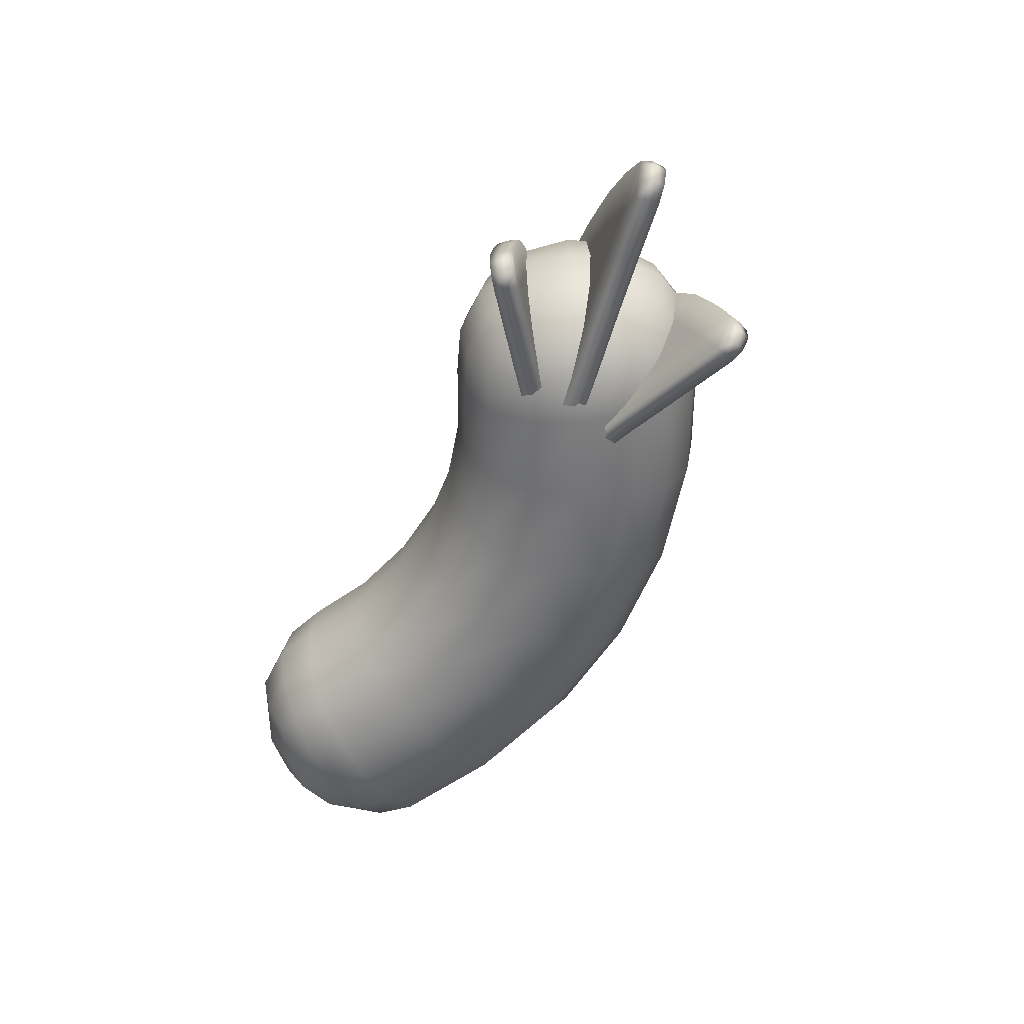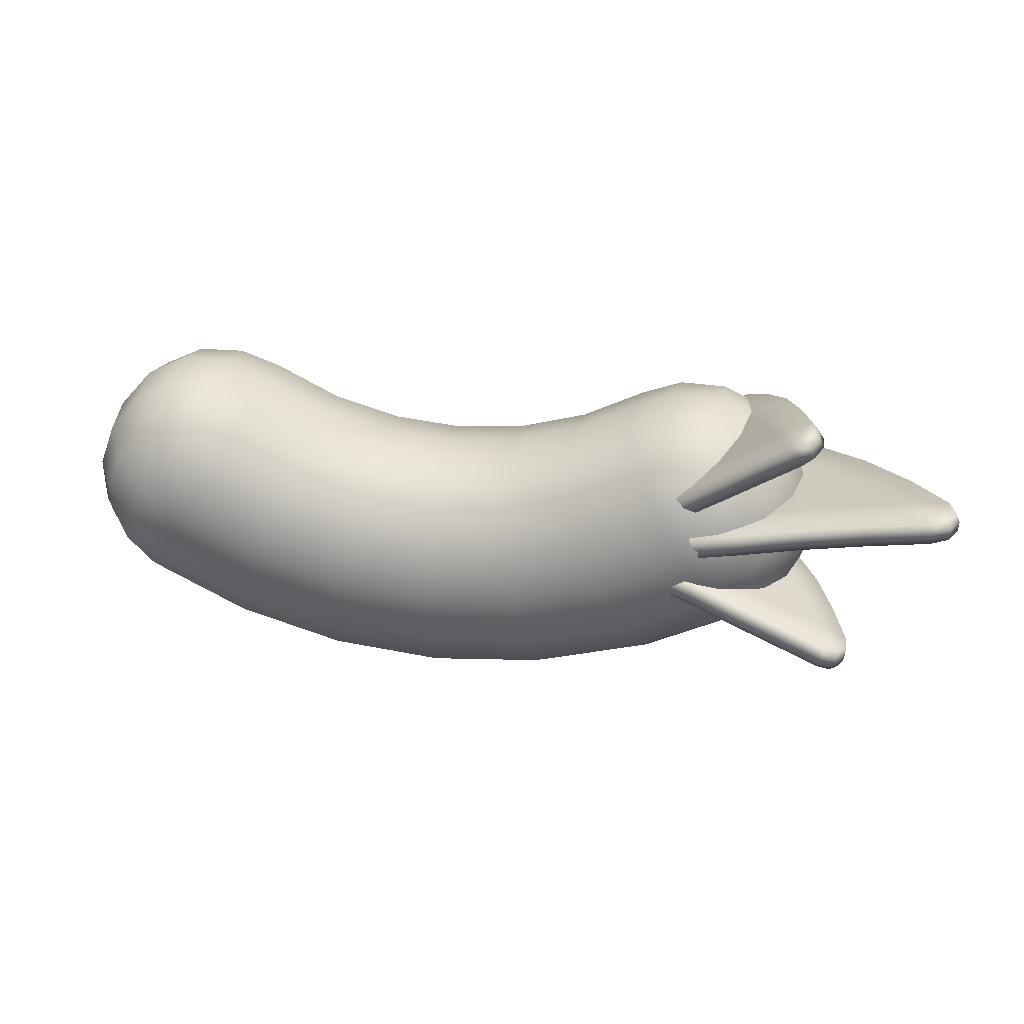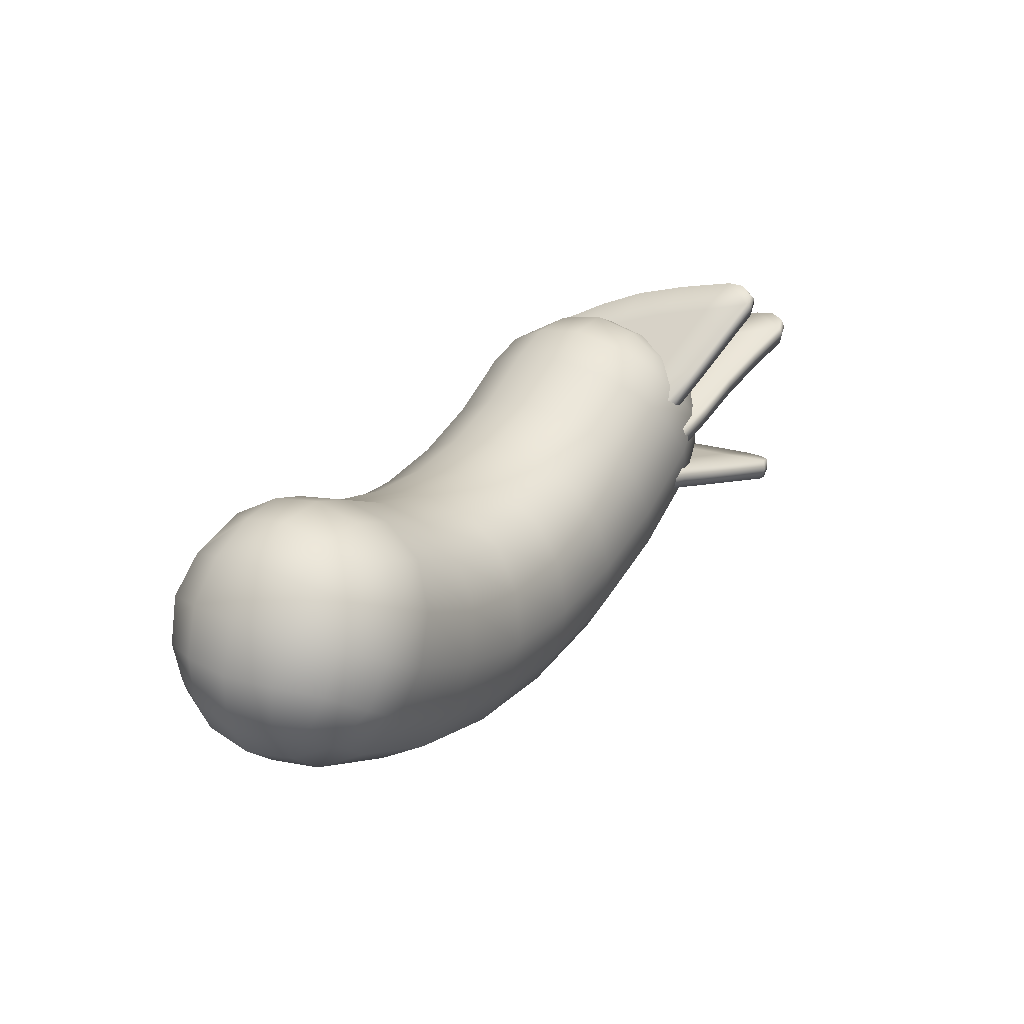
<metadata>
{"format":"obj","ext":"obj","renderer":"f3d","projection":"perspective","resolution":1024,"background":"white","views":[{"elev":-56.0,"azim":62.9,"up":"+Y"},{"elev":28.7,"azim":10.7,"up":"+Z"},{"elev":27.3,"azim":-58.5,"up":"+Z"}]}
</metadata>
<code>
g default
v -1.191 0.2499 -0.07907
v -0.9958 0.2788 0.2983
v -1.191 -0.2408 -0.07907
v -0.9365 -0.2408 0.3403
v -0.7975 0.1618 0.3994
v -1.087 0.1618 0.3287
v -1.25 0.1618 0.05994
v -1.087 -0.1527 0.3287
v -1.25 -0.1527 0.05994
v -1.18 -0.1527 -0.2297
v -0.7975 -0.1527 0.3994
v -0.9069 -0.3635 0.2193
v -1.07 -0.3635 -0.04953
v -1.216 0.004554 0.223
v -0.9986 0.3994 0.09095
v -0.8287 0.2931 0.3254
v -1.025 0.2931 0.2774
v -1.128 0.2931 -0.1678
v -1.176 0.2931 0.02868
v -1.251 0.1501 -0.09356
v -1.192 0.1735 0.2082
v -1.279 0.004554 0.06383
v -0.951 0.1501 0.3997
v -1.104 0.004554 0.3526
v -1.192 -0.1644 0.2082
v -0.951 -0.141 0.3997
v -1.025 -0.284 0.2774
v -1.251 -0.141 -0.09356
v -1.176 -0.284 0.02868
v -1.128 -0.284 -0.1678
v -0.9986 -0.3903 0.09095
v -0.8287 -0.284 0.3254
v -0.7936 0.004554 0.4284
v -1.204 0.004554 -0.2465
v -1.119 0.3145 0.1641
v -0.9069 0.3726 0.2193
v -1.28 0.004554 -0.1007
v -0.9581 0.004554 0.429
v -1.07 0.3726 -0.04953
v -1.119 -0.3054 0.1641
v -1.18 0.1618 -0.2297
v -0.867 0.4253 0.01095
v -0.78 0.3971 0.1538
v -0.7069 0.3124 0.2739
v -1.027 0.3124 -0.252
v -0.9539 0.3971 -0.132
v -0.867 -0.4162 0.01095
v -0.9539 -0.388 -0.132
v -1.027 -0.3033 -0.252
v -0.7069 -0.3033 0.2739
v -0.78 -0.388 0.1538
v -0.6482 0.004554 0.3703
v -0.6628 -0.1627 0.3463
v -0.6628 0.1719 0.3463
v -1.086 0.004554 -0.3484
v -1.071 0.1719 -0.3244
v -1.071 -0.1627 -0.3244
v 0.8839 0.4253 0.02265
v 0.9728 0.3971 -0.1191
v 1.048 0.3124 -0.2382
v 0.795 0.3971 0.1644
v 0.7203 0.3124 0.2835
v 0.8839 -0.4162 0.02265
v 0.9728 -0.388 -0.1191
v 1.048 -0.3033 -0.2382
v 0.795 -0.388 0.1644
v 0.7203 -0.3033 0.2835
v 0.6604 0.004554 0.379
v 0.6753 0.1719 0.3552
v 0.6753 -0.1627 0.3552
v 1.107 0.004554 -0.3337
v 1.093 -0.1627 -0.3099
v 1.093 0.1719 -0.3099
v 0.7234 0.3124 -0.4022
v 0.6718 0.3971 -0.2714
v 0.6103 0.4253 -0.1158
v 0.5488 0.3971 0.03977
v 0.4972 0.3124 0.1705
v 0.4661 0.1719 0.2493
v 0.4557 0.004554 0.2755
v 0.4661 -0.1627 0.2493
v 0.4972 -0.3033 0.1705
v 0.5488 -0.388 0.03977
v 0.6103 -0.4162 -0.1158
v 0.6718 -0.388 -0.2714
v 0.7234 -0.3033 -0.4022
v 0.7546 -0.1627 -0.4809
v 0.7649 0.004554 -0.5071
v 0.7546 0.1719 -0.4809
v 0.3742 0.3124 -0.504
v 0.3475 0.3971 -0.366
v 0.3156 0.4253 -0.2018
v 0.2838 0.3971 -0.03756
v 0.257 0.3124 0.1005
v 0.2409 0.1719 0.1836
v 0.2356 0.004554 0.2112
v 0.2409 -0.1627 0.1836
v 0.257 -0.3033 0.1005
v 0.2838 -0.388 -0.03756
v 0.3156 -0.4162 -0.2018
v 0.3475 -0.388 -0.366
v 0.3742 -0.3033 -0.504
v 0.3903 -0.1627 -0.5872
v 0.3957 0.004554 -0.6148
v 0.3903 0.1719 -0.5872
v 0.0122 0.3124 -0.54
v 0.01126 0.3971 -0.3995
v 0.01014 0.4253 -0.2322
v 0.009023 0.3971 -0.06487
v 0.008083 0.3124 0.07571
v 0.007517 0.1719 0.1604
v 0.007329 0.004554 0.1885
v 0.007517 -0.1627 0.1604
v 0.008083 -0.3033 0.07571
v 0.009023 -0.388 -0.06487
v 0.01014 -0.4162 -0.2322
v 0.01126 -0.388 -0.3995
v 0.0122 -0.3033 -0.54
v 0.01276 -0.1627 -0.6247
v 0.01295 0.004554 -0.6529
v 0.01276 0.1719 -0.6247
v -0.3503 0.3124 -0.5089
v -0.3254 0.3971 -0.3705
v -0.2957 0.4253 -0.2059
v -0.2661 0.3971 -0.04123
v -0.2412 0.3124 0.09713
v -0.2262 0.1719 0.1805
v -0.2212 0.004554 0.2082
v -0.2262 -0.1627 0.1805
v -0.2412 -0.3033 0.09713
v -0.2661 -0.388 -0.04123
v -0.2957 -0.4162 -0.2059
v -0.3254 -0.388 -0.3705
v -0.3503 -0.3033 -0.5089
v -0.3653 -0.1627 -0.5922
v -0.3702 0.004554 -0.6199
v -0.3653 0.1719 -0.5922
v -0.7008 0.3124 -0.4117
v -0.6509 0.3971 -0.2803
v -0.5915 0.4253 -0.1239
v -0.5321 0.3971 0.03255
v -0.4822 0.3124 0.164
v -0.4522 0.1719 0.2431
v -0.4422 0.004554 0.2695
v -0.4522 -0.1627 0.2431
v -0.4822 -0.3033 0.164
v -0.5321 -0.388 0.03255
v -0.5915 -0.4162 -0.1239
v -0.6509 -0.388 -0.2803
v -0.7008 -0.3033 -0.4117
v -0.7309 -0.1627 -0.4908
v -0.7409 0.004554 -0.5172
v -0.7309 0.1719 -0.4908
v 1.209 0.2499 -0.06302
v 0.949 0.2499 0.3529
v 1.209 -0.2408 -0.06302
v 0.949 -0.2408 0.3529
v 0.8092 0.1618 0.4101
v 1.1 0.1618 0.3433
v 1.267 0.1618 0.07676
v 1.1 -0.1527 0.3433
v 1.267 -0.1527 0.07676
v 1.2 -0.1527 -0.2138
v 0.8092 -0.1527 0.4101
v 0.9211 -0.3635 0.2315
v 1.088 -0.3635 -0.0351
v 1.23 0.004554 0.2393
v 1.014 0.3994 0.1044
v 0.8415 0.2931 0.3366
v 1.039 0.2931 0.2912
v 1.148 0.2931 -0.1526
v 1.193 0.2931 0.04452
v 1.269 0.1501 -0.07672
v 1.206 0.1735 0.2243
v 1.296 0.004554 0.08104
v 0.9627 0.1501 0.4125
v 1.116 0.004554 0.3675
v 1.206 -0.1644 0.2243
v 0.9627 -0.141 0.4125
v 1.039 -0.284 0.2912
v 1.269 -0.141 -0.07672
v 1.193 -0.284 0.04452
v 1.148 -0.284 -0.1526
v 1.014 -0.3903 0.1044
v 0.8415 -0.284 0.3366
v 0.8049 0.004554 0.439
v 1.224 0.004554 -0.2302
v 1.134 0.3145 0.1792
v 0.9211 0.3726 0.2315
v 1.298 0.004554 -0.08348
v 0.9695 0.004554 0.4419
v 1.088 0.3726 -0.0351
v 1.134 -0.3054 0.1792
v 1.2 0.1618 -0.2138
v 0.9505 0.1843 0.3034
v 0.9808 0.2025 0.3271
v 1.02 0.2012 0.3573
v 1.049 0.1771 0.3802
v 1.274 -0.3838 0.5555
v 1.275 -0.4382 0.556
v 1.251 -0.4785 0.5377
v 1.215 -0.4851 0.5095
v 1.18 -0.05875 0.4827
v 0.9705 -0.4064 0.319
v 1.118 0.0677 0.4339
v 1.23 -0.2127 0.5216
v 1.095 -0.4458 0.4159
v 0.8456 -0.354 0.2217
v 0.9136 -0.262 0.2747
v 0.925 -0.00051 0.2836
v 1.063 -0.02895 0.3912
v 0.9961 0.08983 0.339
v 0.9882 -0.1367 0.3328
v 1.044 -0.2983 0.3767
v 1.121 -0.171 0.4367
v 1.169 -0.3332 0.4734
v 1.26 -0.4851 0.452
v 1.296 -0.4785 0.4801
v 1.319 -0.4382 0.4984
v 1.319 -0.3838 0.4979
v 1.094 0.1771 0.3226
v 1.064 0.2013 0.2997
v 1.241 -0.4935 0.4835
v 1.278 -0.4864 0.5125
v 1.302 -0.4449 0.5313
v 1.302 -0.3892 0.5308
v 1.071 0.185 0.3512
v 1.041 0.2104 0.3278
v 1.001 0.2121 0.2969
v 1.015 -0.4063 0.2615
v 0.9906 -0.4128 0.2885
v 1.225 -0.05875 0.4251
v 1.206 -0.0555 0.4562
v 0.8904 -0.3635 0.1641
v 0.8633 -0.368 0.1893
v 1.14 -0.4458 0.3583
v 1.118 -0.4535 0.3874
v 1.275 -0.2127 0.4641
v 1.257 -0.2137 0.4961
v 1.163 0.0677 0.3763
v 1.142 0.07331 0.4062
v 1.041 0.08983 0.2814
v 1.108 -0.02895 0.3336
v 0.9585 -0.262 0.2172
v 1.033 -0.1367 0.2753
v 1.166 -0.171 0.3791
v 1.089 -0.2983 0.3191
v 1.213 -0.3332 0.4158
v 0.9486 0.3162 0.11
v 0.9778 0.3672 0.1159
v 1.032 0.3883 0.1269
v 1.087 0.3701 0.138
v 1.737 -0.3055 0.2698
v 1.752 -0.3647 0.2728
v 1.724 -0.4165 0.2671
v 1.668 -0.4331 0.2558
v 0.8705 -0.3949 0.09414
v 1.463 0.06211 0.2142
v 1.269 -0.4043 0.175
v 1.271 0.2384 0.1753
v 1.618 -0.1259 0.2455
v 1.469 -0.4147 0.2154
v 1.07 -0.4061 0.1345
v 0.9593 -0.2726 0.1121
v 1.03 -0.1201 0.1265
v 1.157 -0.2632 0.1522
v 1.068 0.03666 0.1342
v 1.266 0.0711 0.1744
v 1.086 0.2045 0.1379
v 1.226 -0.1 0.1663
v 1.356 -0.2634 0.1925
v 1.429 -0.09627 0.2073
v 1.554 -0.2794 0.2327
v 0.885 -0.4015 0.02275
v 1.683 -0.4331 0.1838
v 1.739 -0.4165 0.1952
v 1.767 -0.3648 0.2008
v 1.752 -0.3055 0.1978
v 0.9632 0.3162 0.03802
v 1.102 0.3701 0.06606
v 1.047 0.3883 0.0549
v 0.9924 0.3672 0.04393
v 0.9466 0.3274 0.0721
v 0.8654 -0.401 0.05625
v 1.684 -0.4403 0.2214
v 1.741 -0.4234 0.2331
v 1.77 -0.3706 0.2389
v 1.754 -0.31 0.2358
v 1.089 0.3827 0.1009
v 1.032 0.4014 0.08941
v 0.9765 0.3797 0.07817
v 1.284 -0.4043 0.103
v 1.275 -0.4107 0.1386
v 1.478 0.06211 0.1422
v 1.473 0.06721 0.1788
v 1.084 -0.4061 0.06259
v 1.07 -0.4127 0.09713
v 1.483 -0.4147 0.1434
v 1.479 -0.4214 0.18
v 1.632 -0.1259 0.1736
v 1.632 -0.1265 0.211
v 1.285 0.2384 0.1033
v 1.275 0.2481 0.1387
v 1.101 0.2045 0.0659
v 1.083 0.03666 0.06224
v 1.281 0.0711 0.1024
v 1.045 -0.1201 0.05454
v 1.172 -0.2632 0.0803
v 0.9739 -0.2726 0.04018
v 1.241 -0.1 0.0943
v 1.443 -0.09627 0.1353
v 1.37 -0.2634 0.1205
v 1.569 -0.2794 0.1608
v 1.175 0.1332 -0.1357
v 1.45 -0.4277 -0.2107
v 1.451 -0.4821 -0.2109
v 1.422 -0.5224 -0.2031
v 1.378 -0.529 -0.1911
v 0.7769 -0.3781 -0.02733
v 1.336 -0.1026 -0.1796
v 1.079 -0.4502 -0.1096
v 1.259 0.02382 -0.1587
v 1.397 -0.2566 -0.1962
v 1.231 -0.4897 -0.151
v 0.9259 -0.4074 -0.06792
v 0.8552 -0.2762 -0.04866
v 1.009 -0.3059 -0.09062
v 1.192 -0.07283 -0.1404
v 1.11 0.04594 -0.1181
v 1.1 -0.1806 -0.1155
v 1.169 -0.3422 -0.1342
v 1.263 -0.2149 -0.1599
v 1.321 -0.3771 -0.1756
v 0.7577 -0.3781 -0.09775
v 1.358 -0.529 -0.2615
v 1.403 -0.5224 -0.2735
v 1.431 -0.4821 -0.2813
v 1.431 -0.4277 -0.2811
v 1.155 0.1332 -0.2061
v 0.7579 -0.3829 -0.05998
v 1.372 -0.5374 -0.2274
v 1.418 -0.5303 -0.2398
v 1.447 -0.4888 -0.2479
v 1.447 -0.4331 -0.2477
v 1.165 0.1411 -0.1708
v 1.06 -0.4502 -0.18
v 1.066 -0.4567 -0.144
v 1.316 -0.1026 -0.25
v 1.33 -0.09938 -0.2158
v 0.9067 -0.4074 -0.1383
v 0.9106 -0.4119 -0.1016
v 1.211 -0.4897 -0.2214
v 1.222 -0.4974 -0.1863
v 1.377 -0.2566 -0.2666
v 1.392 -0.2576 -0.2328
v 1.24 0.02382 -0.2291
v 1.251 0.02942 -0.1944
v 1.091 0.04594 -0.1885
v 1.173 -0.07283 -0.2108
v 0.99 -0.3059 -0.161
v 0.836 -0.2762 -0.1191
v 1.081 -0.1806 -0.1859
v 1.244 -0.2149 -0.2303
v 1.15 -0.3422 -0.2046
v 1.302 -0.3771 -0.246
g FoodMediumLLowerArm
f 36 17 2 16
f 15 35 17 36
f 39 19 35 15
f 18 1 19 39
f 1 20 7 19
f 19 7 21 35
f 7 22 14 21
f 20 37 22 7
f 35 21 6 17
f 17 6 23 2
f 6 24 38 23
f 21 14 24 6
f 14 25 8 24
f 24 8 26 38
f 8 27 4 26
f 25 40 27 8
f 37 28 9 22
f 22 9 25 14
f 9 29 40 25
f 28 3 29 9
f 3 30 13 29
f 29 13 31 40
f 40 31 12 27
f 27 12 32 4
f 11 26 4 32
f 33 38 26 11
f 5 23 38 33
f 16 2 23 5
f 41 20 1 18
f 34 37 20 41
f 10 28 37 34
f 30 3 28 10
f 42 15 36 43
f 43 36 16 44
f 45 18 39 46
f 46 39 15 42
f 13 48 47 31
f 30 49 48 13
f 12 51 50 32
f 31 47 51 12
f 52 33 11 53
f 53 11 32 50
f 44 16 5 54
f 54 5 33 52
f 55 34 41 56
f 56 41 18 45
f 49 30 10 57
f 57 10 34 55
f 140 139 46 42
f 42 43 141 140
f 139 138 45 46
f 153 56 45 138
f 43 44 142 141
f 44 54 143 142
f 47 48 149 148
f 148 147 51 47
f 48 49 150 149
f 49 57 151 150
f 147 146 50 51
f 146 145 53 50
f 144 143 54 52
f 52 53 145 144
f 152 151 57 55
f 55 56 153 152
f 59 60 74 75
f 58 59 75 76
f 77 61 58 76
f 78 62 61 77
f 79 69 62 78
f 68 69 79 80
f 81 70 68 80
f 67 70 81 82
f 66 67 82 83
f 63 66 83 84
f 85 64 63 84
f 86 65 64 85
f 87 72 65 86
f 71 72 87 88
f 89 73 71 88
f 60 73 89 74
f 75 74 90 91
f 76 75 91 92
f 93 77 76 92
f 94 78 77 93
f 95 79 78 94
f 80 79 95 96
f 97 81 80 96
f 82 81 97 98
f 83 82 98 99
f 84 83 99 100
f 101 85 84 100
f 102 86 85 101
f 103 87 86 102
f 88 87 103 104
f 105 89 88 104
f 89 105 90 74
f 91 90 106 107
f 92 91 107 108
f 109 93 92 108
f 110 94 93 109
f 111 95 94 110
f 96 95 111 112
f 113 97 96 112
f 98 97 113 114
f 99 98 114 115
f 100 99 115 116
f 117 101 100 116
f 118 102 101 117
f 119 103 102 118
f 104 103 119 120
f 121 105 104 120
f 105 121 106 90
f 107 106 122 123
f 108 107 123 124
f 125 109 108 124
f 126 110 109 125
f 127 111 110 126
f 112 111 127 128
f 129 113 112 128
f 114 113 129 130
f 115 114 130 131
f 116 115 131 132
f 133 117 116 132
f 134 118 117 133
f 135 119 118 134
f 120 119 135 136
f 137 121 120 136
f 121 137 122 106
f 123 122 138 139
f 124 123 139 140
f 141 125 124 140
f 142 126 125 141
f 143 127 126 142
f 128 127 143 144
f 145 129 128 144
f 130 129 145 146
f 131 130 146 147
f 132 131 147 148
f 149 133 132 148
f 150 134 133 149
f 151 135 134 150
f 136 135 151 152
f 153 137 136 152
f 137 153 138 122
f 189 169 155 170
f 168 189 170 188
f 192 168 188 172
f 171 192 172 154
f 154 172 160 173
f 172 188 174 160
f 160 174 167 175
f 173 160 175 190
f 188 170 159 174
f 170 155 176 159
f 159 176 191 177
f 174 159 177 167
f 167 177 161 178
f 177 191 179 161
f 161 179 157 180
f 178 161 180 193
f 190 175 162 181
f 175 167 178 162
f 162 178 193 182
f 181 162 182 156
f 156 182 166 183
f 182 193 184 166
f 193 180 165 184
f 180 157 185 165
f 164 185 157 179
f 186 164 179 191
f 158 186 191 176
f 169 158 176 155
f 194 171 154 173
f 187 194 173 190
f 163 187 190 181
f 183 163 181 156
f 58 61 189 168
f 61 62 169 189
f 60 59 192 171
f 59 58 168 192
f 166 184 63 64
f 183 166 64 65
f 165 185 67 66
f 184 165 66 63
f 68 70 164 186
f 70 67 185 164
f 62 69 158 169
f 69 68 186 158
f 71 73 194 187
f 73 60 171 194
f 65 72 163 183
f 72 71 187 163
f 202 201 200 199
f 198 197 196 195
f 214 213 209
f 211 212 210
f 213 211 210
f 214 215 213
f 216 215 214
f 195 212 198
f 205 198 212
f 211 205 212
f 203 205 211
f 215 203 211
f 216 206 215
f 199 206 216
f 202 199 216
f 207 202 216
f 207 216 214
f 204 207 214
f 204 214 209
f 208 204 209
f 215 211 213
f 206 203 215
f 240 221 227 241
f 223 237 236 217
f 223 217 218 224
f 224 218 219 225
f 225 219 220 226
f 227 221 222 228
f 220 219 218 217
f 202 207 237 223
f 202 223 224 201
f 201 224 225 200
f 200 225 226 199
f 227 198 205 241
f 198 227 228 197
f 197 228 229 196
f 231 235 234 230
f 204 208 235 231
f 238 232 233 239
f 203 206 239 233
f 237 231 230 236
f 207 204 231 237
f 220 238 239 226
f 206 199 226 239
f 232 240 241 233
f 205 203 233 241
f 246 245 243
f 246 247 245
f 248 247 246
f 230 234 244
f 247 230 244
f 248 236 247
f 217 236 248
f 220 217 248
f 238 220 248
f 238 248 246
f 232 238 246
f 232 246 243
f 240 232 243
f 240 243 242
f 221 240 242
f 247 244 245
f 236 230 247
f 256 255 254 253
f 252 251 250 249
f 266 265 264
f 266 270 265
f 271 270 266
f 268 269 267
f 270 268 267
f 271 272 270
f 273 272 271
f 249 269 252
f 260 252 269
f 268 260 269
f 258 260 268
f 272 258 268
f 273 261 272
f 253 261 273
f 256 253 273
f 262 256 273
f 262 273 271
f 259 262 271
f 259 271 266
f 263 259 266
f 263 266 264
f 257 263 264
f 270 267 265
f 272 268 270
f 261 258 272
f 302 280 289 303
f 285 299 298 275
f 285 275 276 286
f 286 276 277 287
f 287 277 278 288
f 289 280 281 290
f 290 281 282 291
f 291 282 279 283
f 278 277 276 275
f 256 262 299 285
f 256 285 286 255
f 255 286 287 254
f 254 287 288 253
f 289 252 260 303
f 252 289 290 251
f 251 290 291 250
f 250 291 283 249
f 279 282 281 280
f 293 297 296 292
f 259 263 297 293
f 300 294 295 301
f 258 261 301 295
f 297 284 274 296
f 263 257 284 297
f 299 293 292 298
f 262 259 293 299
f 278 300 301 288
f 261 253 288 301
f 294 302 303 295
f 260 258 295 303
f 306 305 304
f 306 310 305
f 311 310 306
f 308 309 307
f 310 308 307
f 311 312 310
f 313 312 311
f 296 274 309
f 308 296 309
f 292 296 308
f 312 292 308
f 313 298 312
f 275 298 313
f 278 275 313
f 300 278 313
f 300 313 311
f 294 300 311
f 294 311 306
f 302 294 306
f 302 306 304
f 280 302 304
f 279 280 304
f 310 307 305
f 312 308 310
f 298 292 312
f 318 317 316 315
f 331 330 327
f 331 332 330
f 333 332 331
f 322 314 329
f 328 322 329
f 320 322 328
f 332 320 328
f 333 323 332
f 315 323 333
f 318 315 333
f 324 318 333
f 324 333 331
f 321 324 331
f 321 331 327
f 325 321 327
f 325 327 326
f 319 325 326
f 332 328 330
f 323 320 332
f 356 339 345 357
f 341 353 352 335
f 341 335 336 342
f 342 336 337 343
f 343 337 338 344
f 338 337 336 335
f 318 324 353 341
f 318 341 342 317
f 317 342 343 316
f 316 343 344 315
f 345 314 322 357
f 347 351 350 346
f 321 325 351 347
f 354 348 349 355
f 320 323 355 349
f 351 340 334 350
f 325 319 340 351
f 353 347 346 352
f 324 321 347 353
f 338 354 355 344
f 323 315 344 355
f 348 356 357 349
f 322 320 349 357
f 363 362 359
f 363 364 362
f 365 364 363
f 350 334 361
f 360 350 361
f 346 350 360
f 364 346 360
f 365 352 364
f 335 352 365
f 338 335 365
f 354 338 365
f 354 365 363
f 348 354 363
f 348 363 359
f 356 348 359
f 356 359 358
f 339 356 358
f 364 360 362
f 352 346 364

</code>
